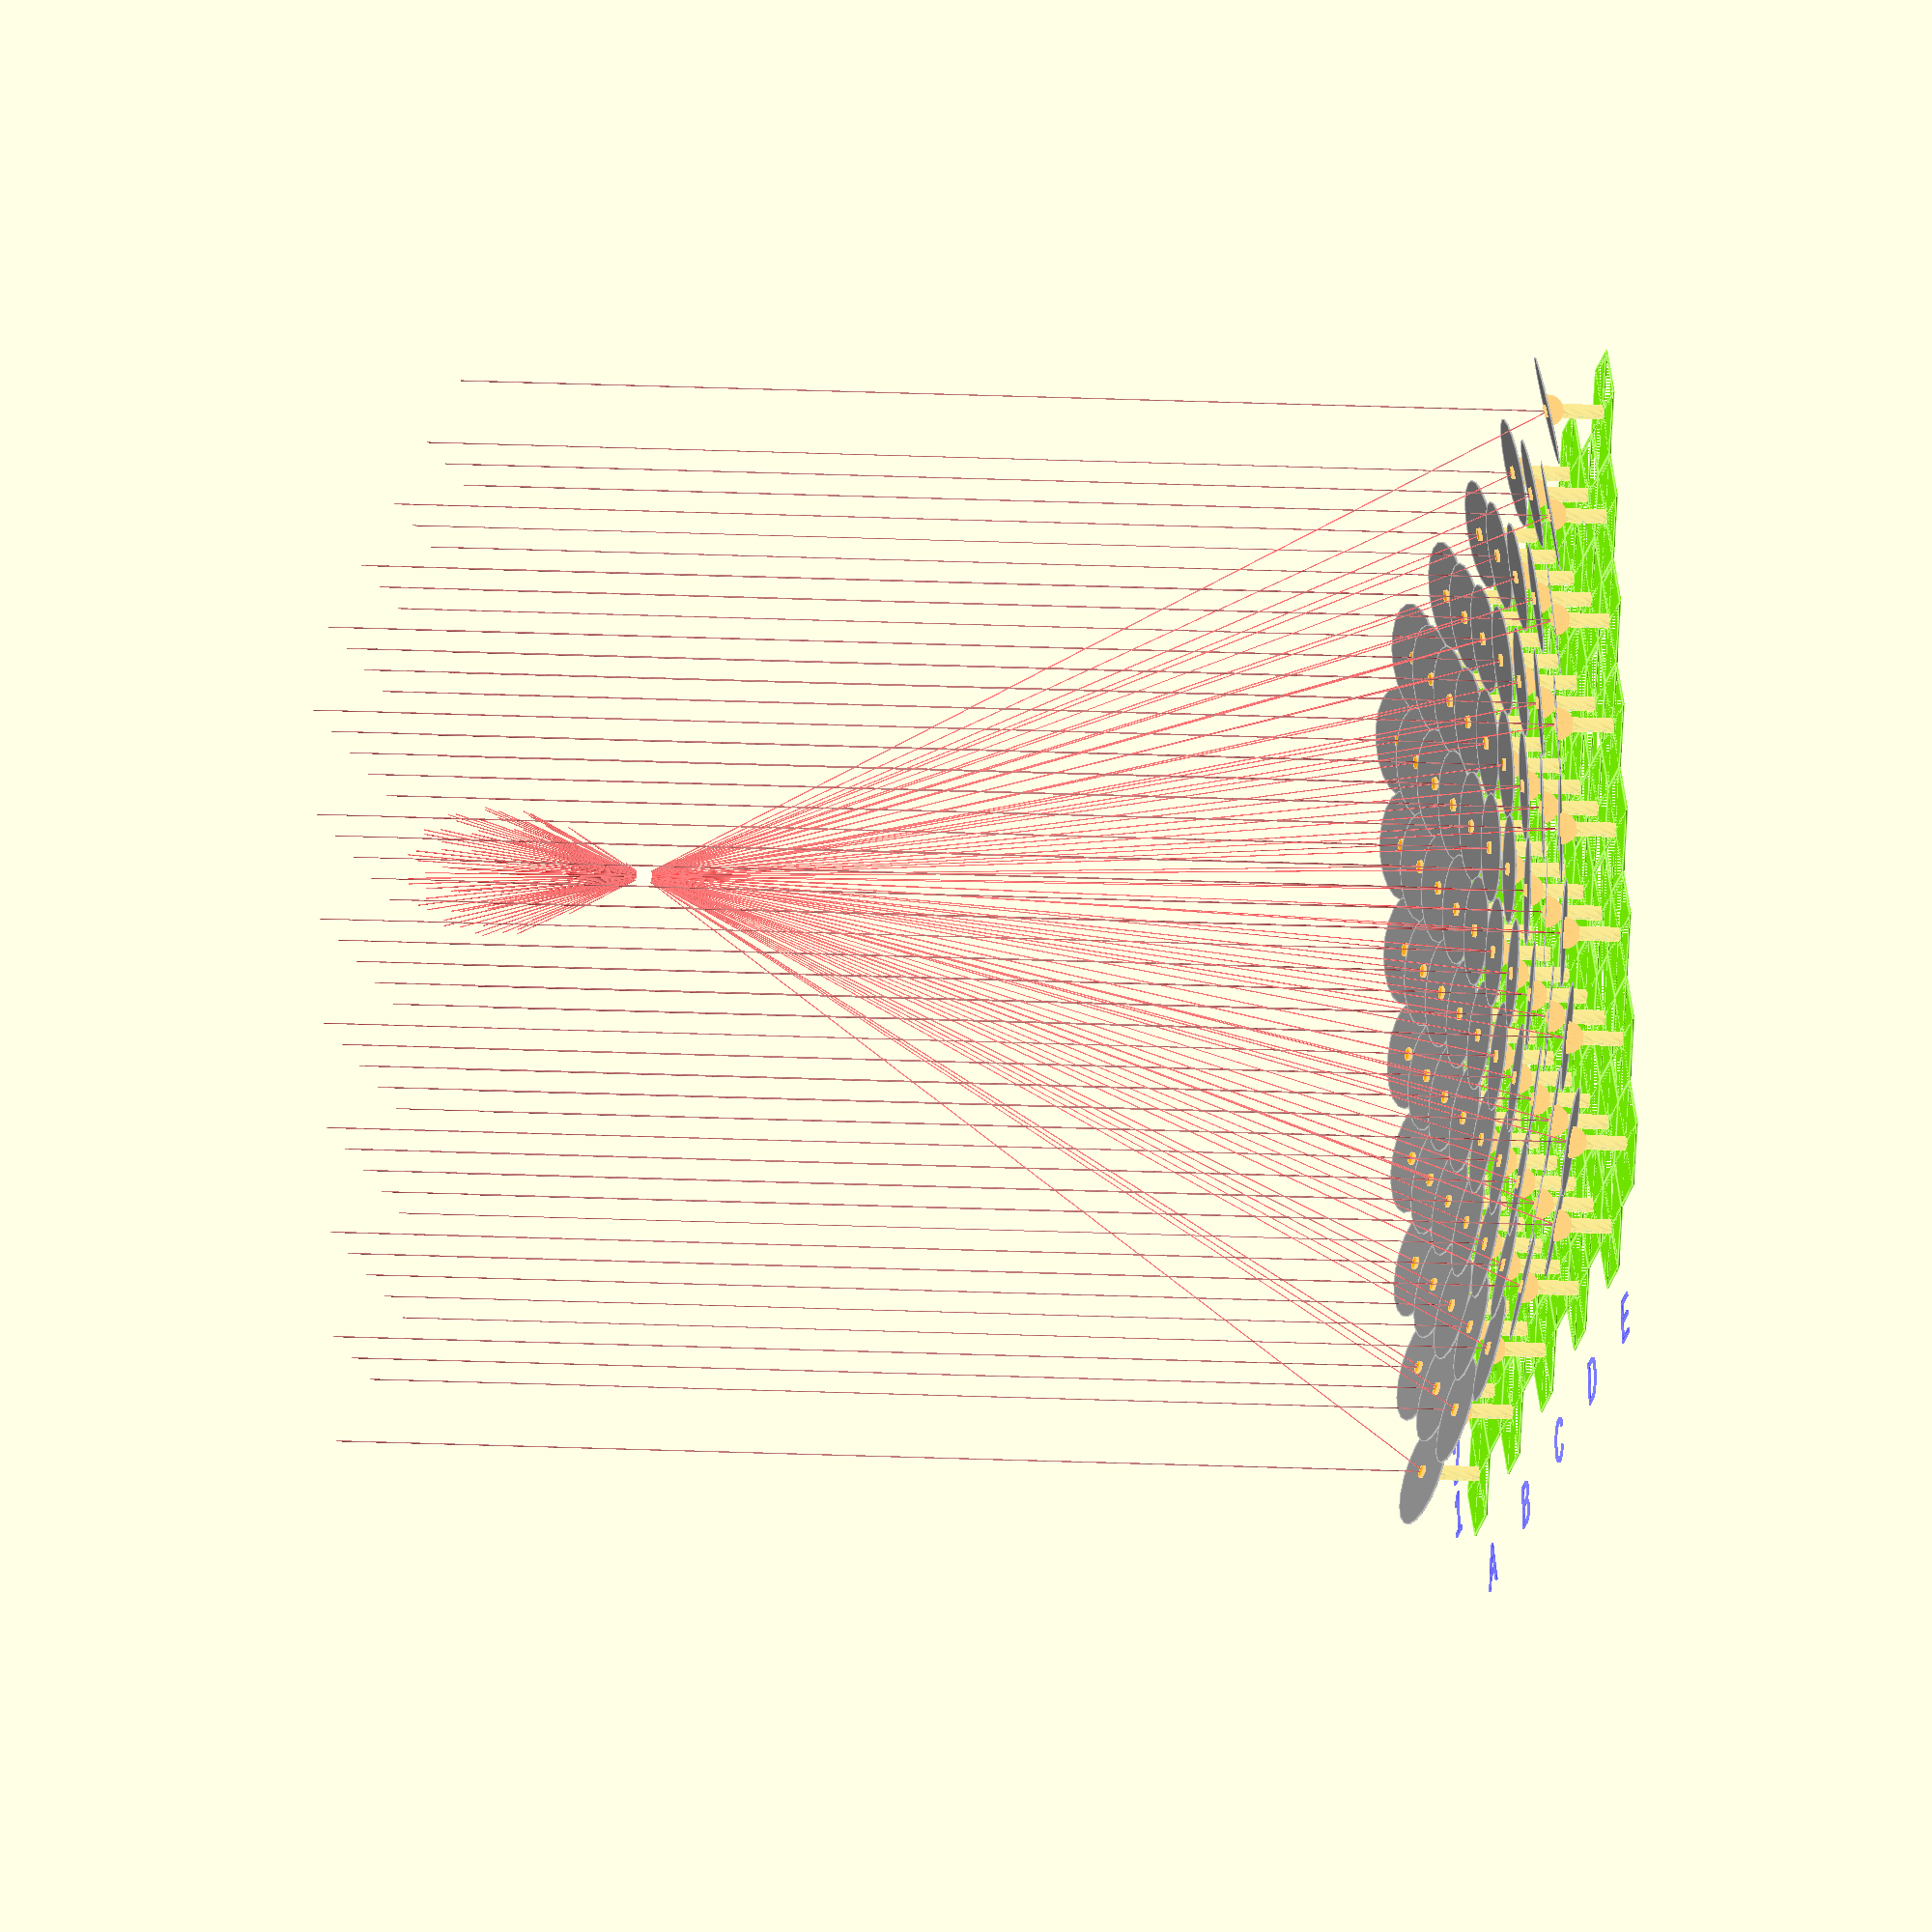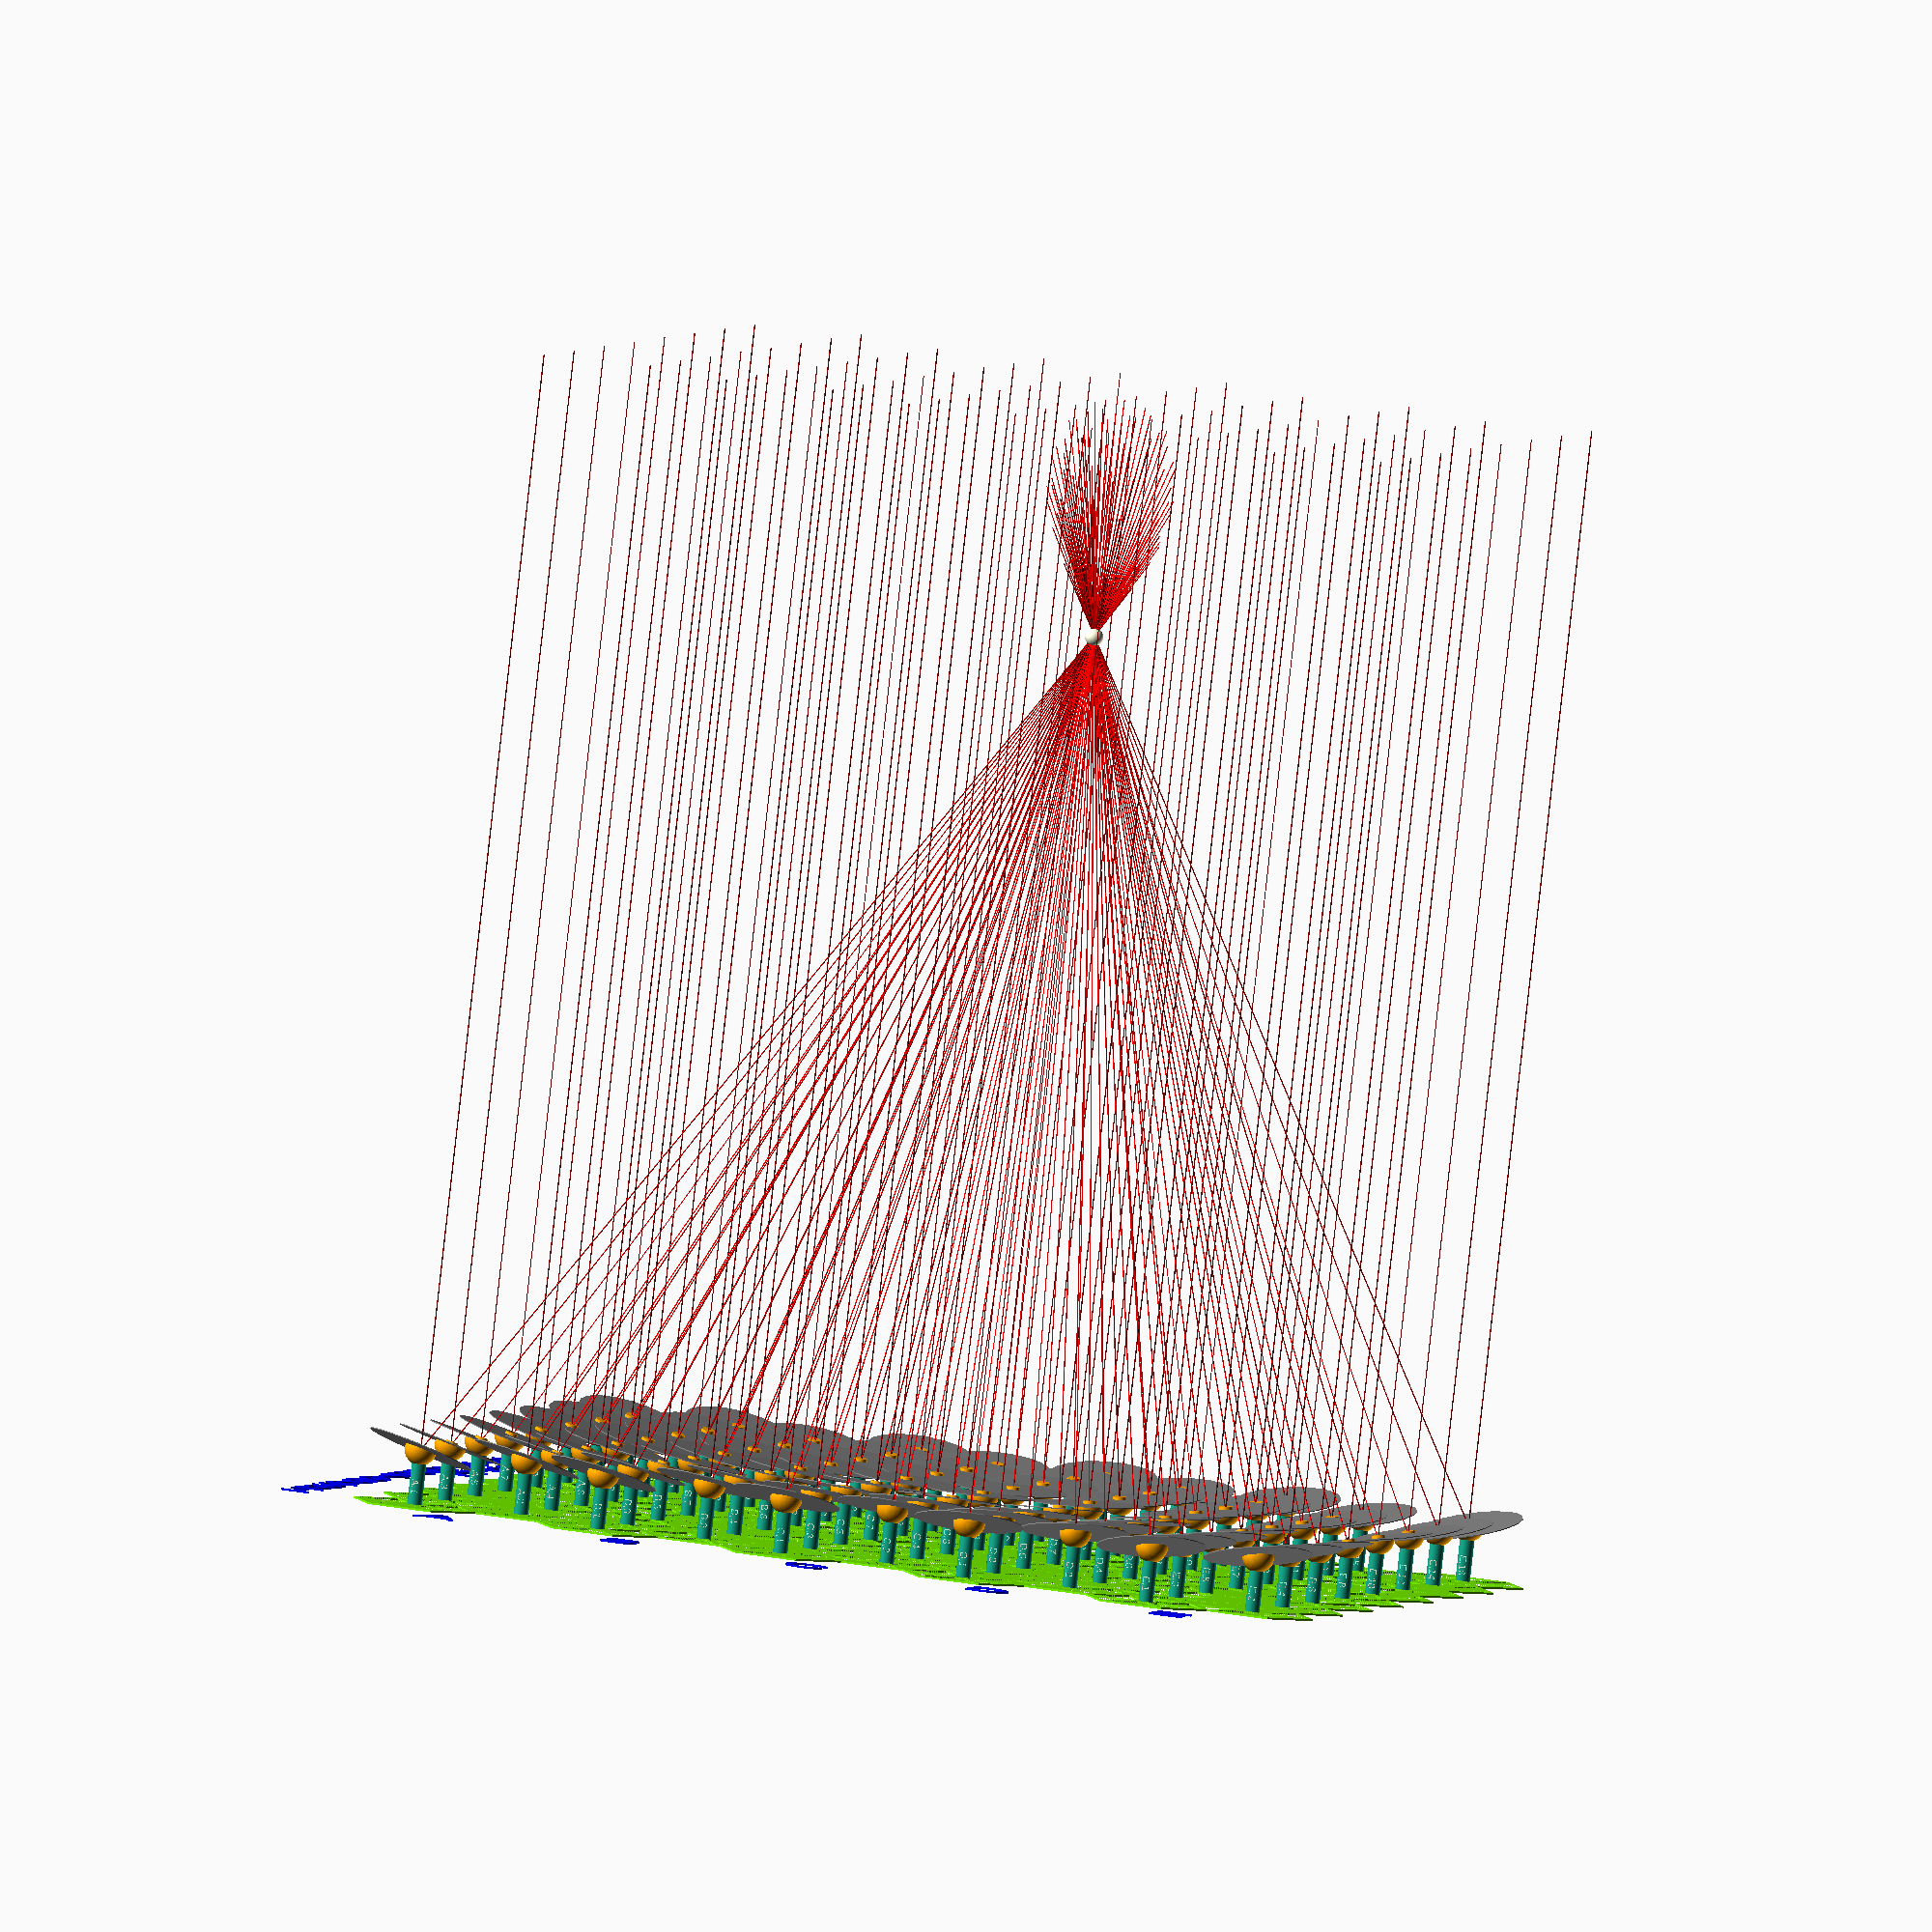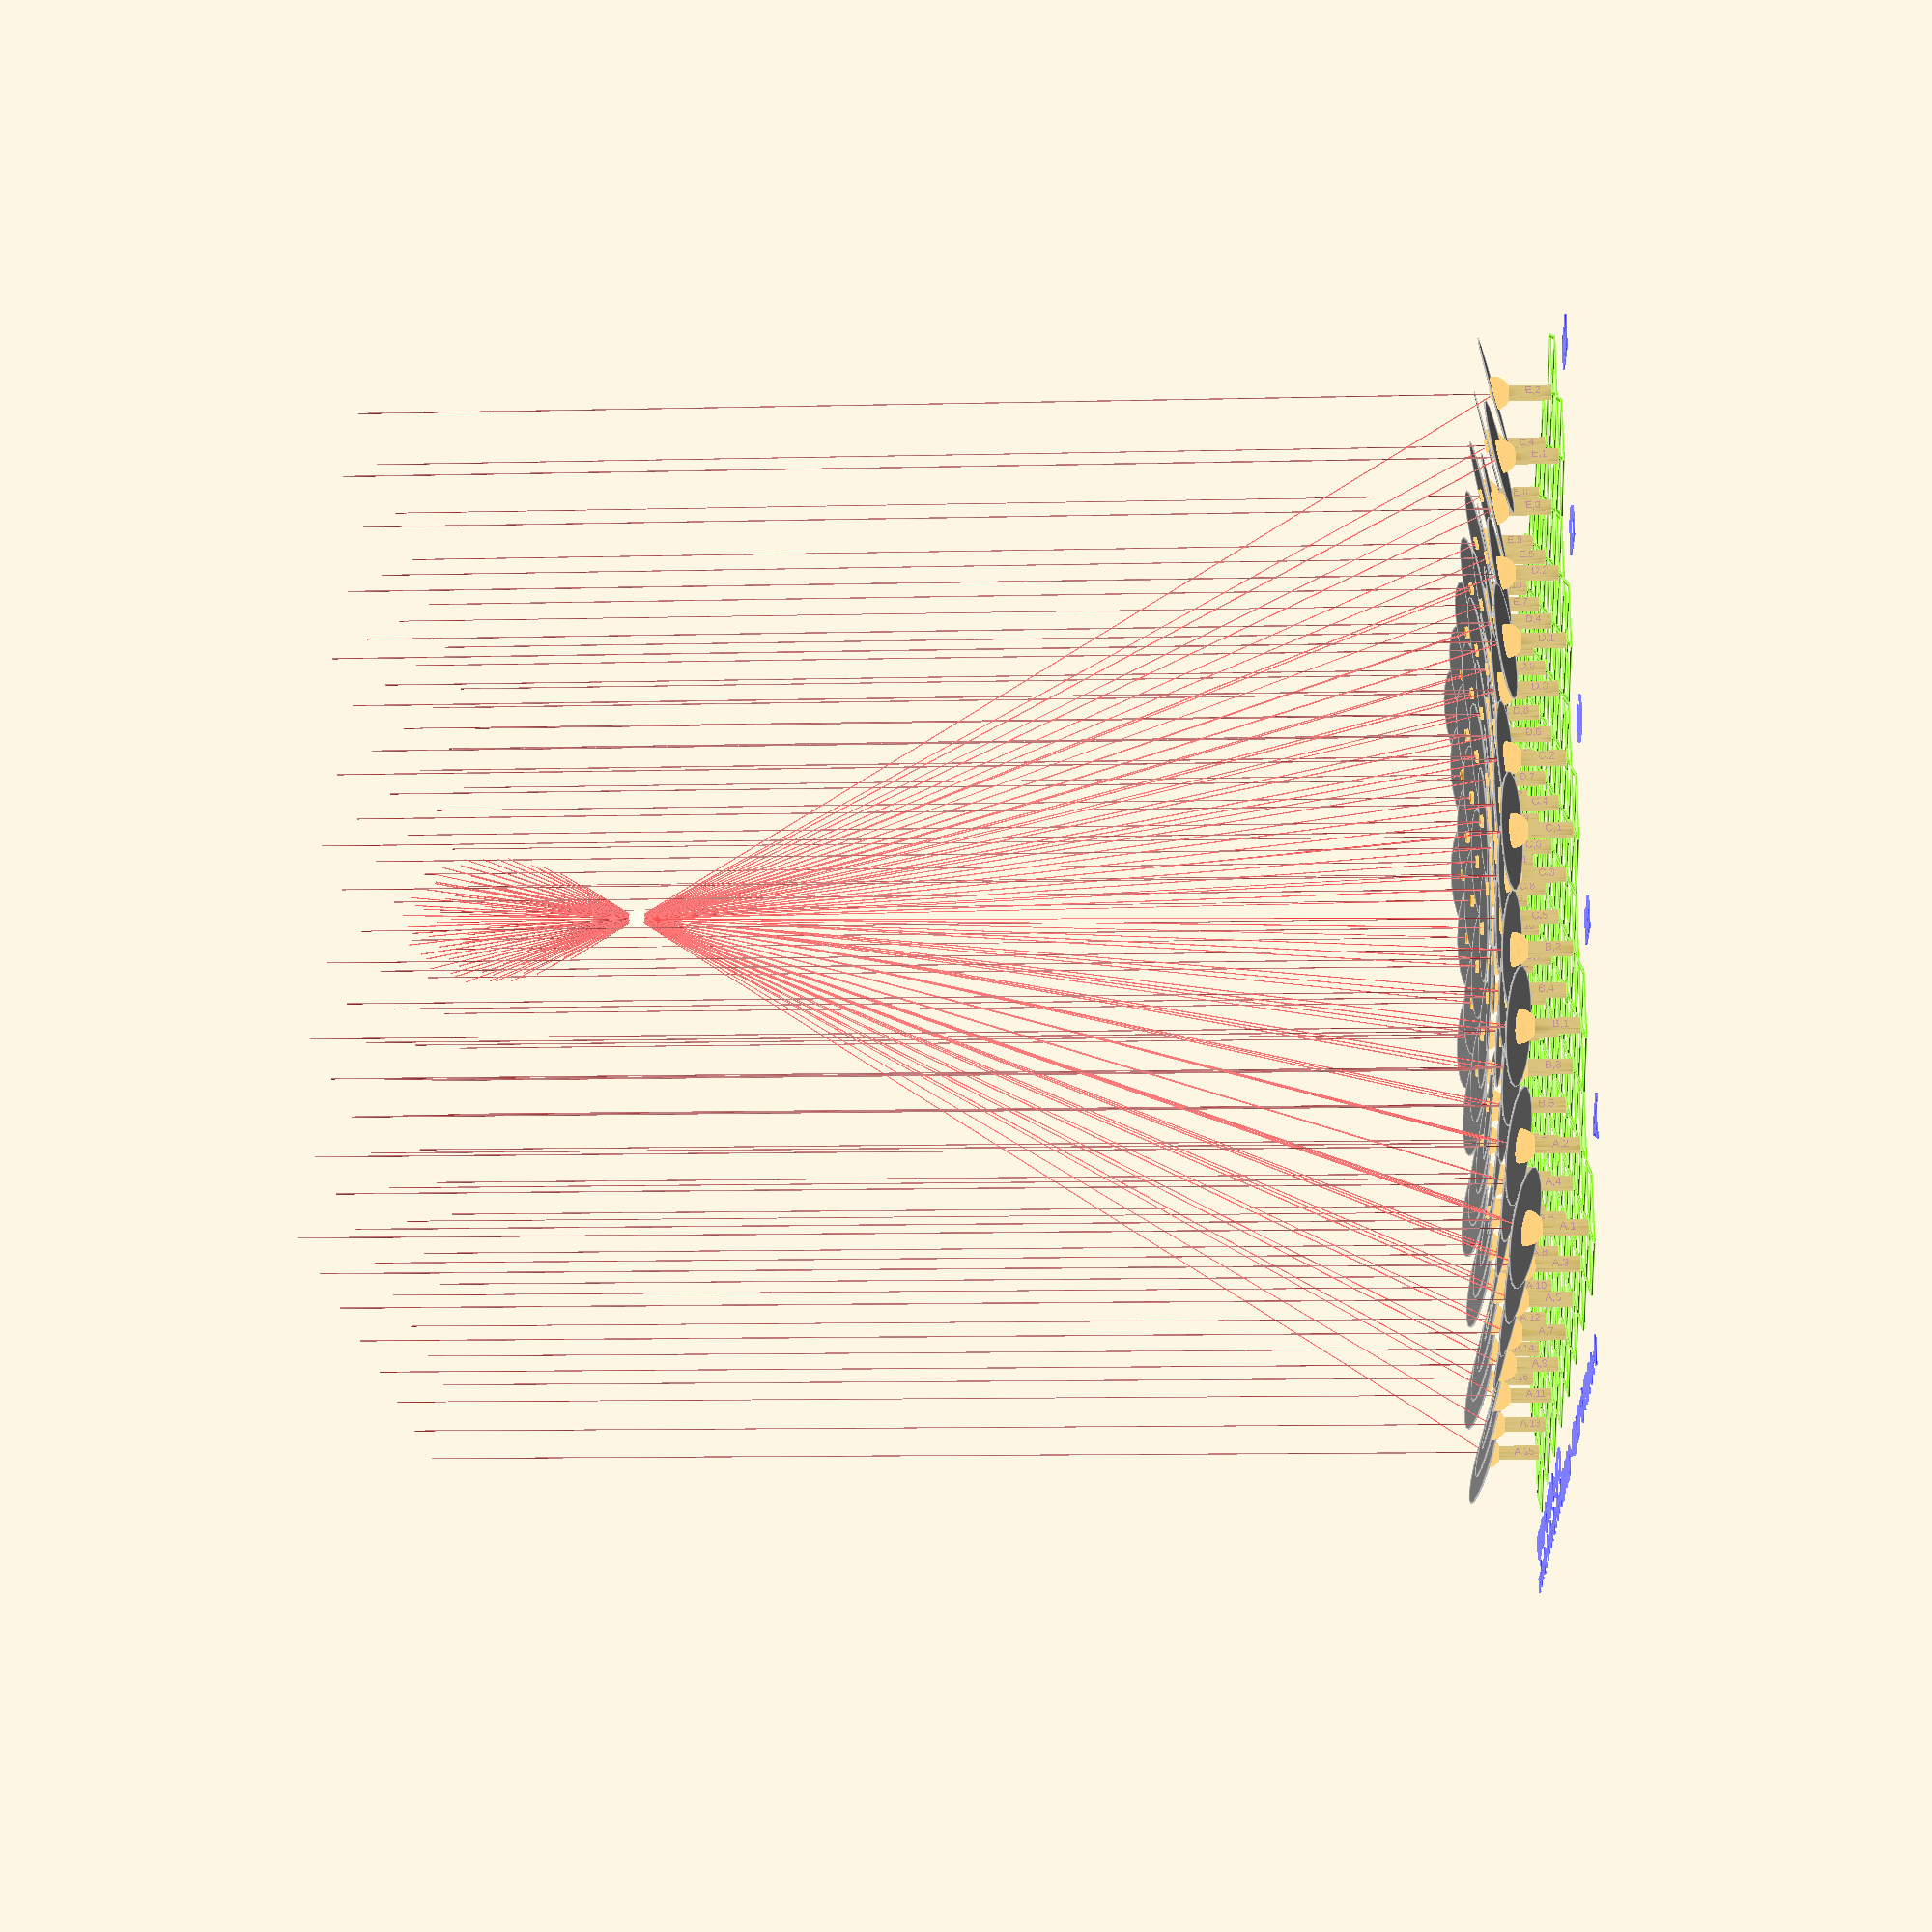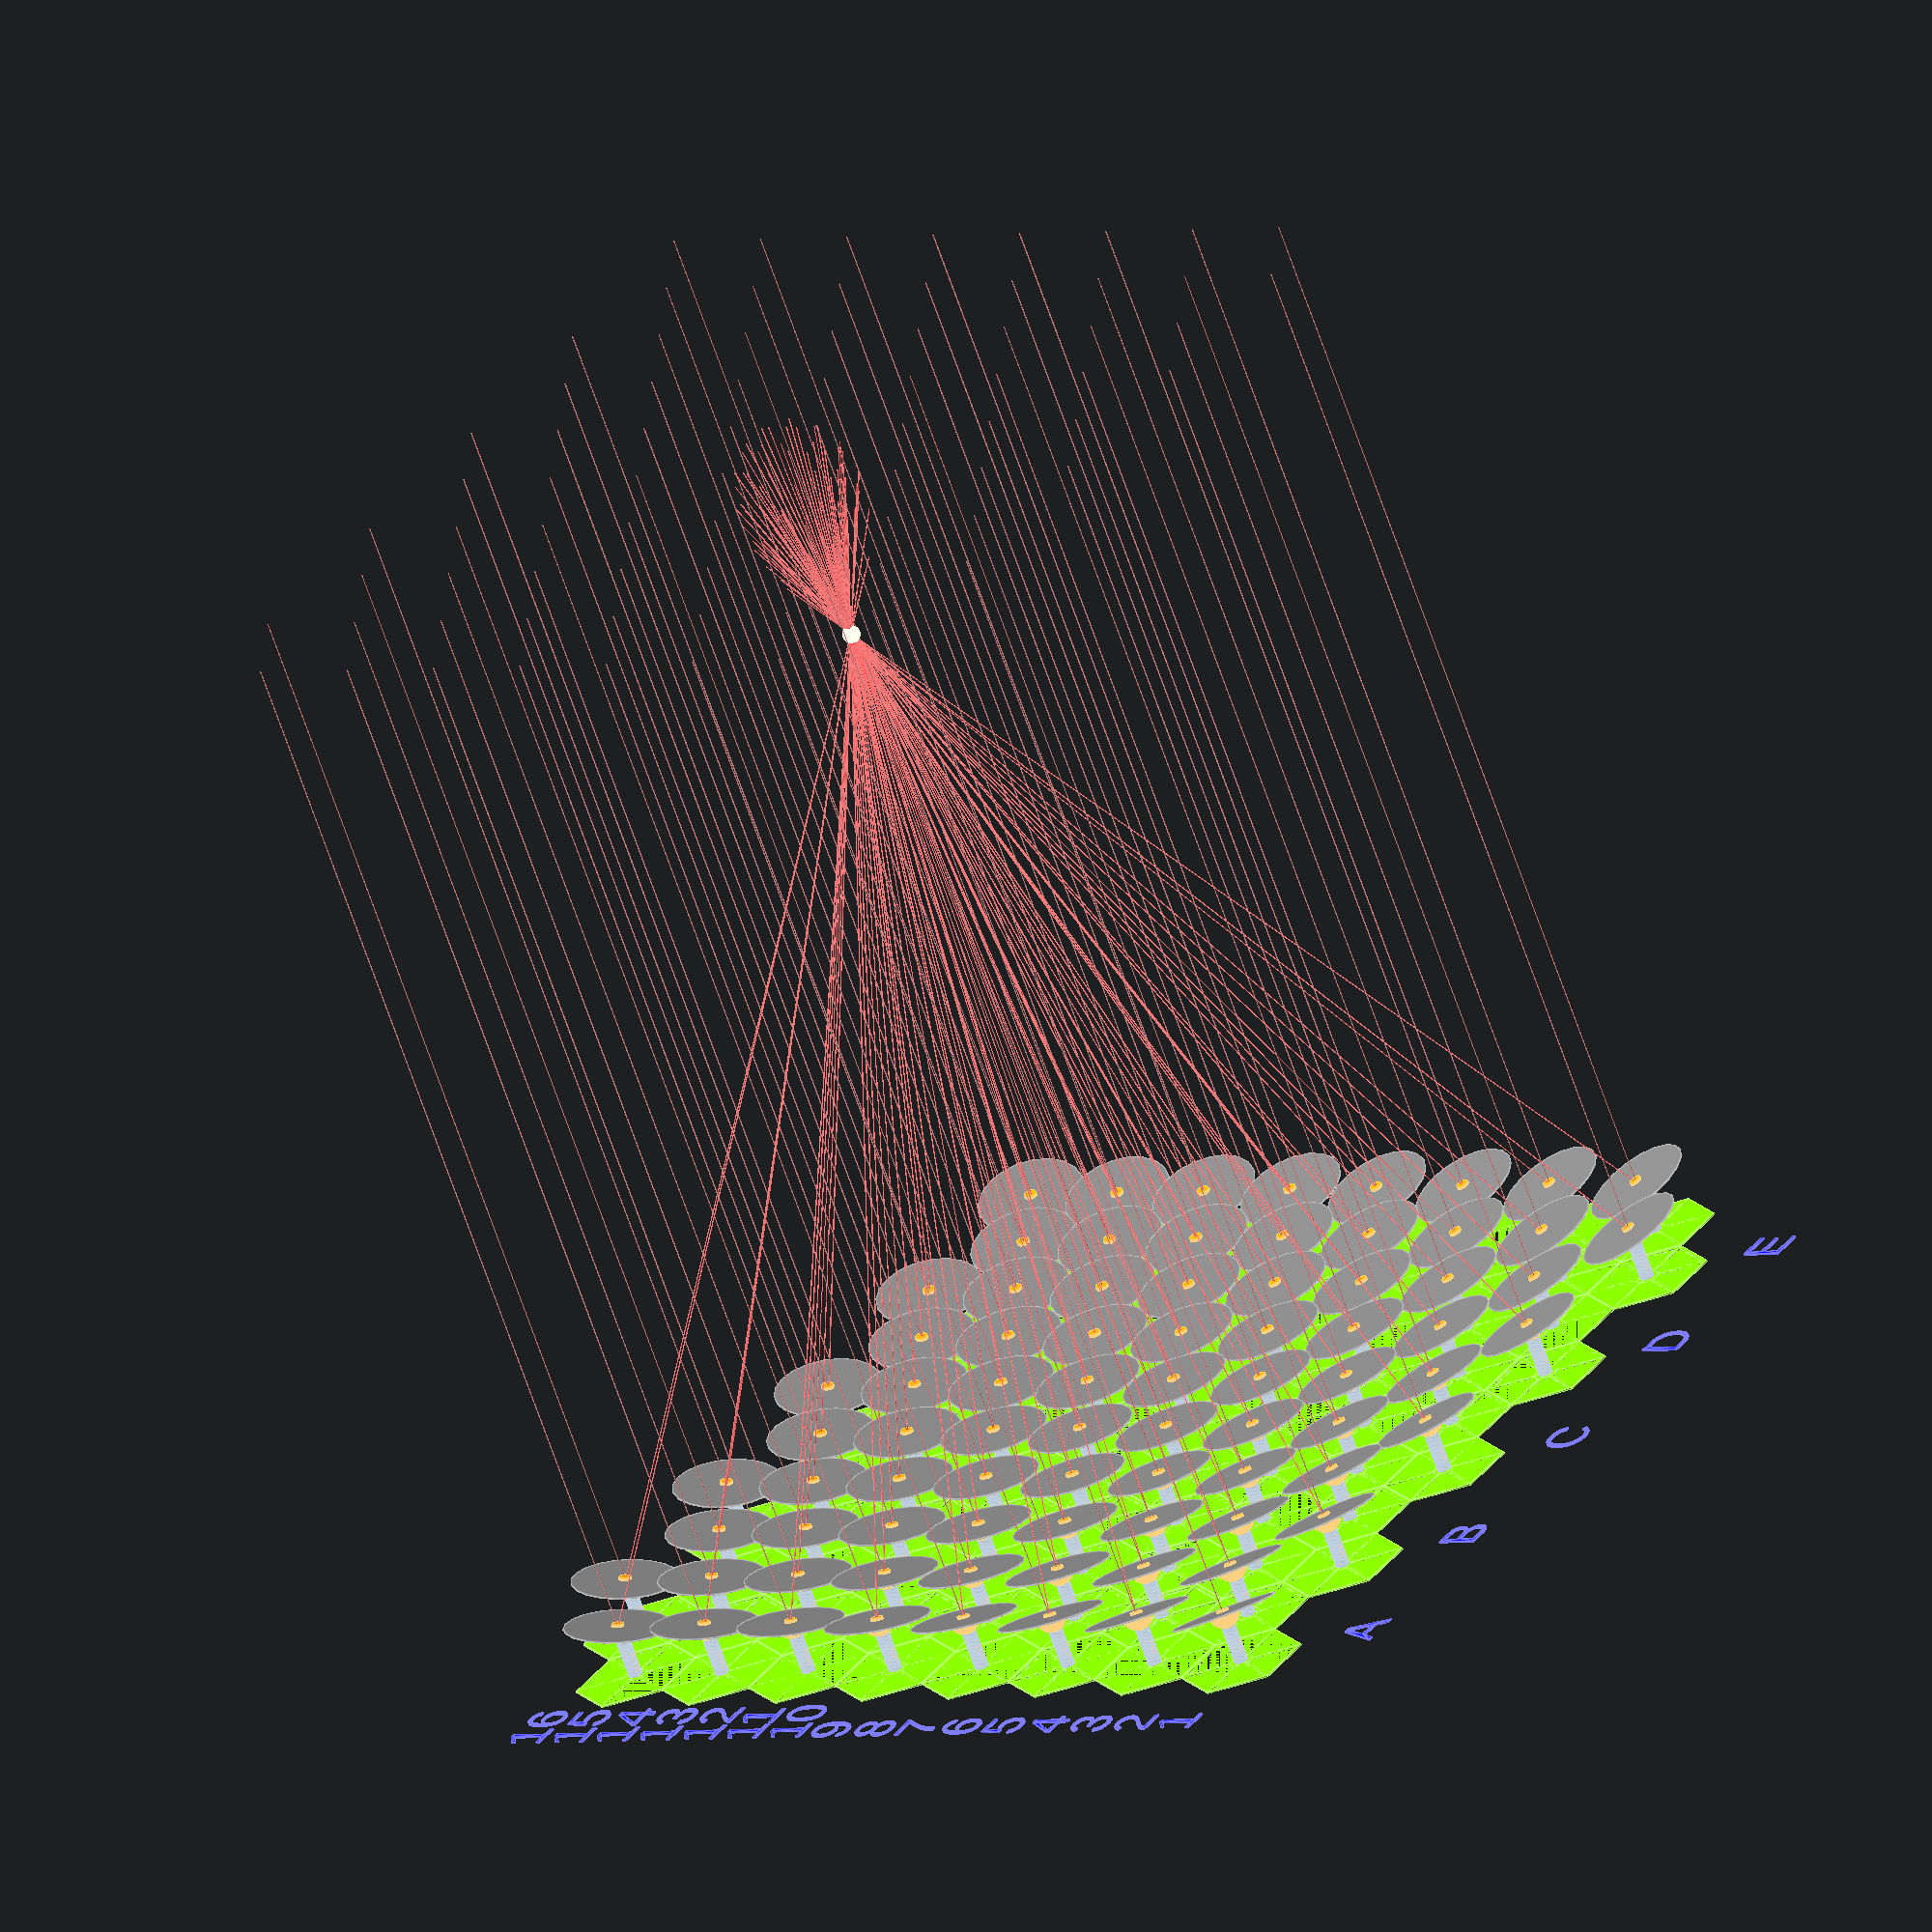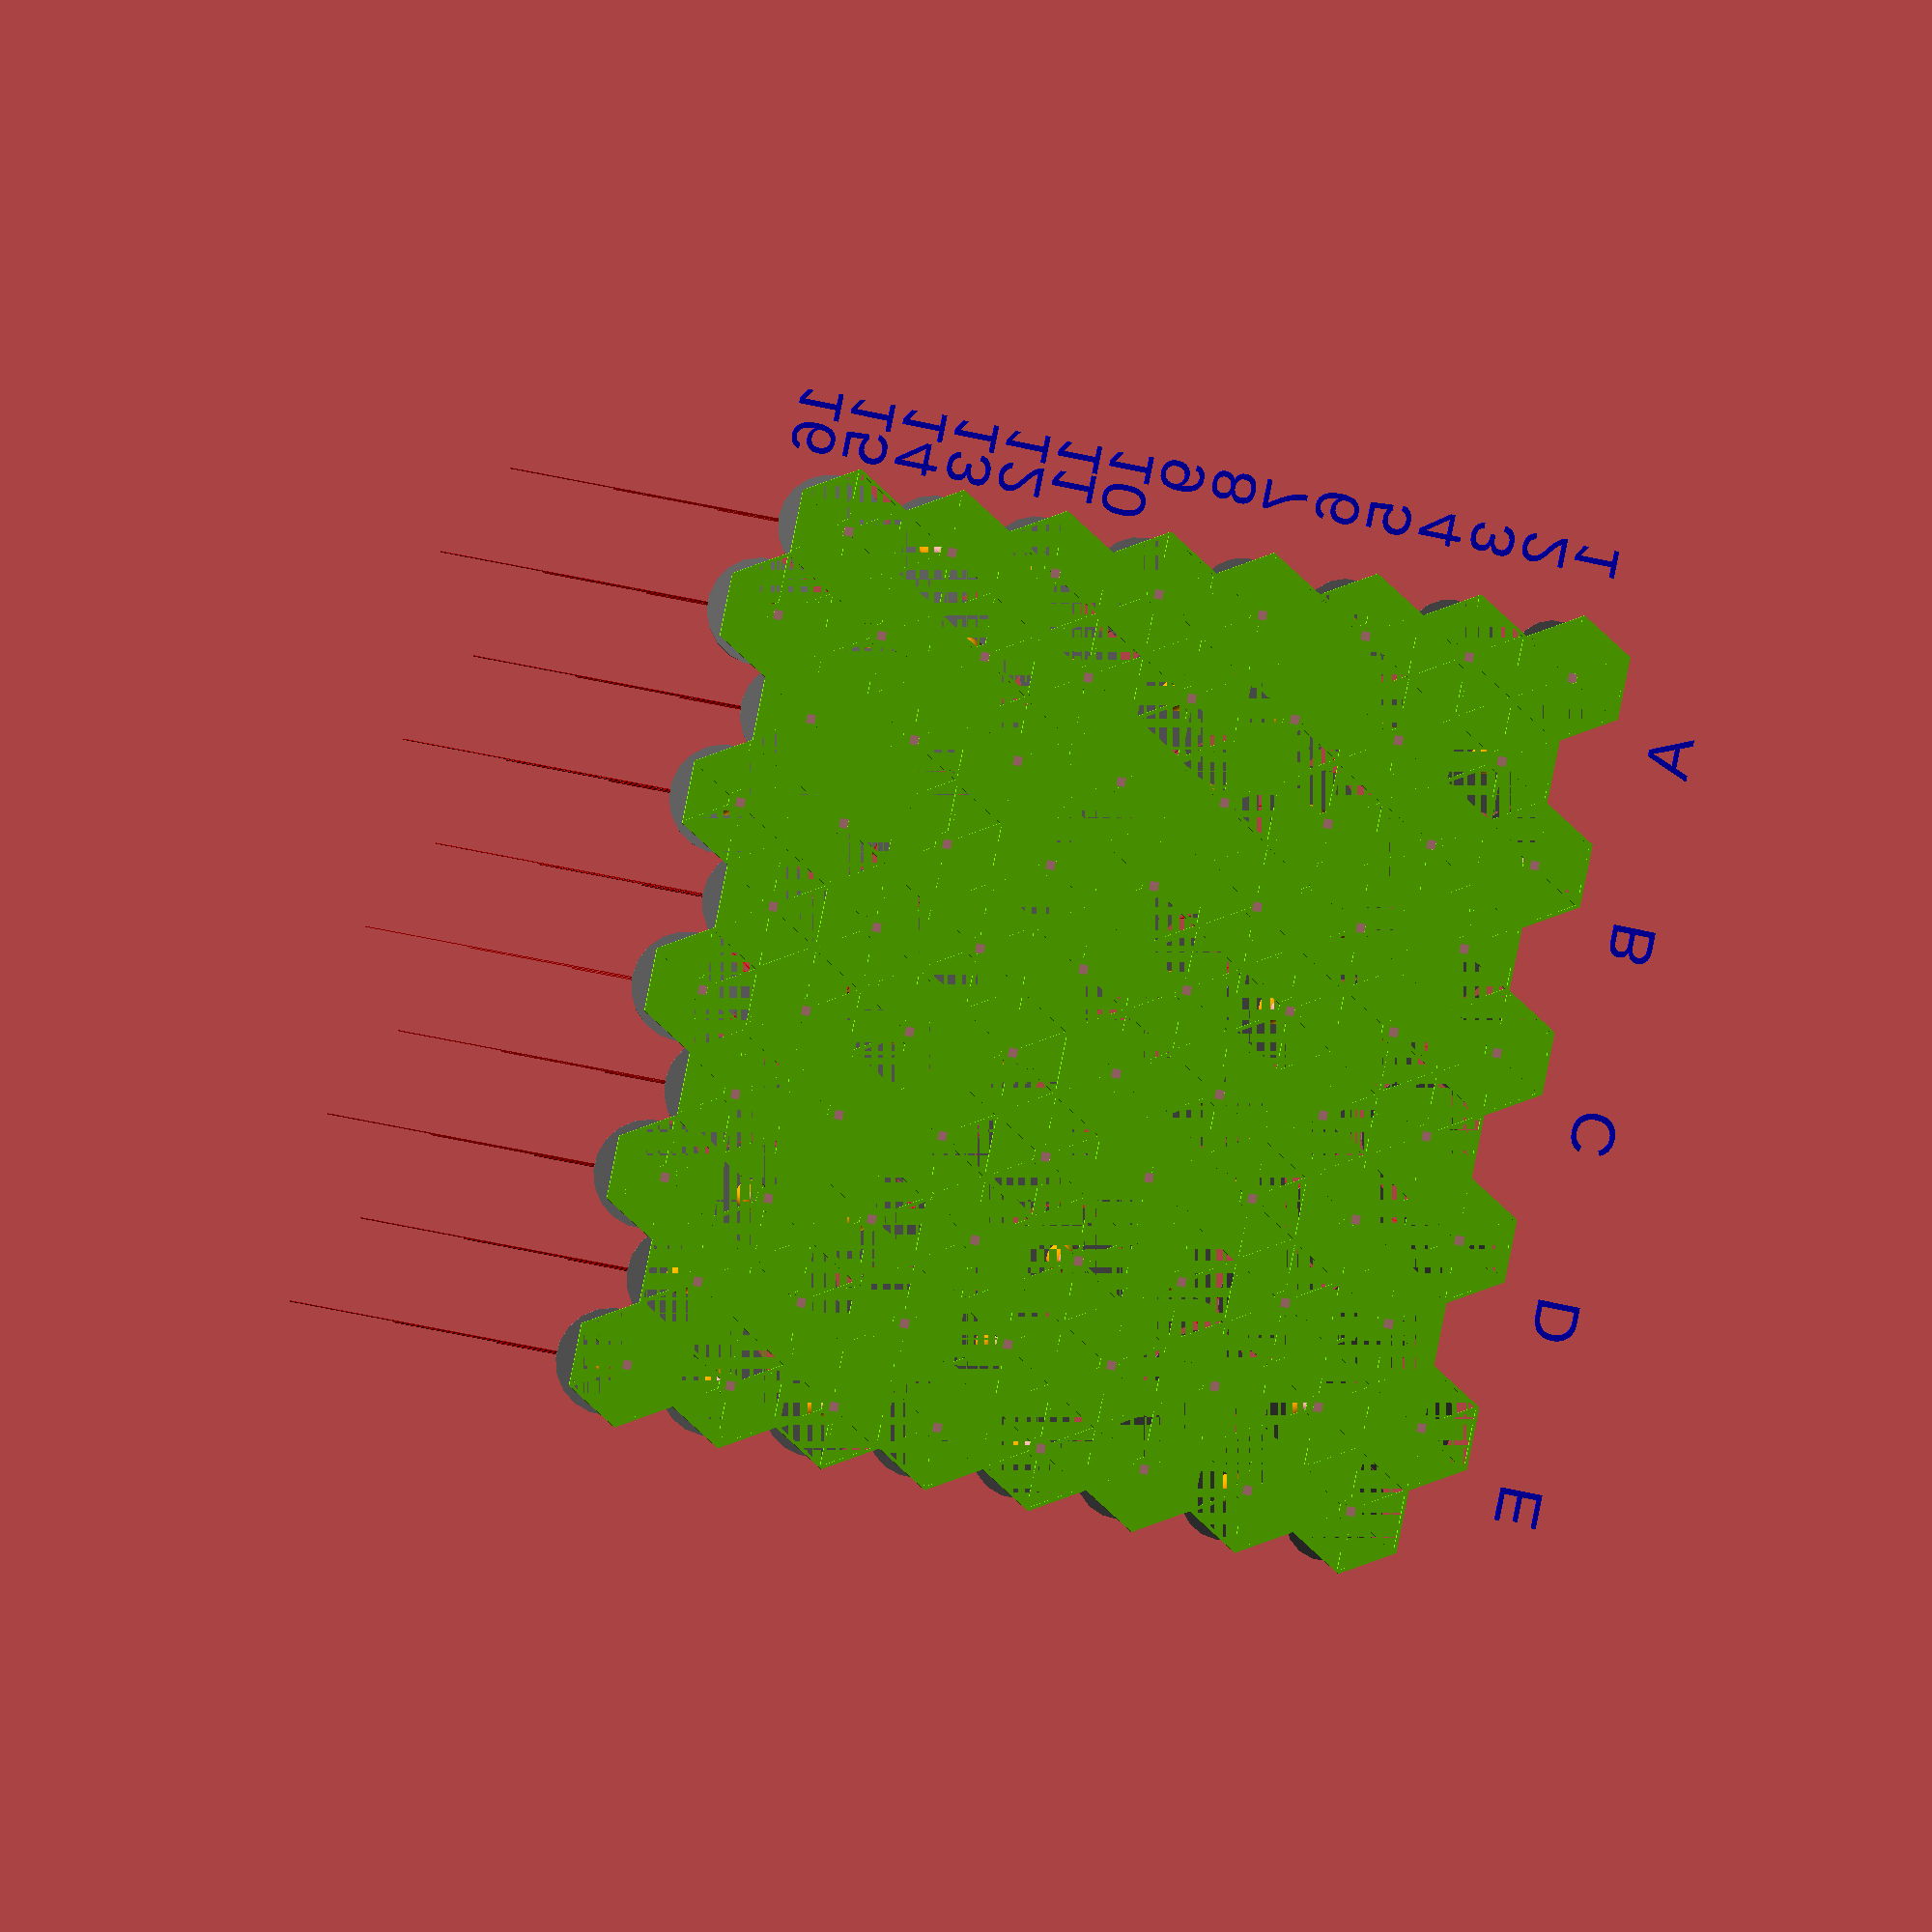
<openscad>

part="all"; // [all, base, support]

number_of_rows = 16; // [1:1:40]
number_of_column = 5; // [1:1:40]

// positioning of the focus point
focus_of_parabola = "middle"; // [middle, bottom_center, bottom_left]

// when part=support, it only show the support at row Y
support_at_row="1";
// when part=support, it only show the support at column X
support_at_column="A";

// distance of the focus point
focus_distance = 1000; // [100:2000]

// thickness of the base
base_height = 2; // [1:10]

// support height (from the bottom of the base)
support_height = 60; // [35:100]

// add the base to the display
show_base=true;

// display CD, light rays, focus point and coordinates
debug = true;

/* [Animation] */
// rotating animation
animation_rotation = false;

/* [hidden] */
$fn = 100;

$vpt = animation_rotation ? [0, 0, 0] : [];
$vpr = animation_rotation ? [70, 0, 365 * $t] : [];
$vpd = animation_rotation ? 300 : [];

baseSide = 120;
baseDiameter = baseSide / (sqrt(3) / 2);
baseRadius = baseDiameter / 2;

dimentions = [positionX(number_of_column, number_of_rows), positionY(number_of_column, number_of_rows)];

if (part=="all" || part=="support") {
    solar_oven(base_height, support_height, baseDiameter);
} else if (part=="base") {
    base(base_height, baseDiameter);
}

module solar_oven(base_height, support_height, baseDiameter) {
    focusPos = focus_position(focus_of_parabola, dimentions, focus_distance);
    for (x = [0:number_of_column - 1]) {
        if (debug) {
            color("blue")
                translate([positionX(x, 0) + 40, - 150, 0])
                    linear_extrude(2)
                        text(chr(65 + x), 50);
        }
        for (y = [0:number_of_rows - 1]) {
            xt = positionX(x, y);
            yt = positionY(x, y);
            row_name = str(y + 1);
            column_name = chr(65 + x);
            if (part=="all" || (part=="support" && column_name == support_at_column && row_name == support_at_row)) {
                supportRotation = support_rotation(focusPos, [xt, yt, support_height]);
                translate([xt, yt, 0]) {
                    if (show_base && part=="all") {
                        base(base_height, baseDiameter);
                    }
                    support(str(column_name, ",", row_name), supportRotation, support_height, base_height);
                }
            }
        }
    }
    if (debug) {
        color("lightyellow")
            translate(focusPos)
                sphere(10); // display focus point
        for (y = [0:number_of_rows - 1]) {
            color("blue")
                translate([- 150, positionY(0, y) - 24, 0])
                    linear_extrude(2)
                        text(str(y + 1), 50);
        }
    }
}

function positionX(x, y) = y % 2 ? x * baseRadius * 3 + baseRadius * 1.5 : x * baseRadius * 3;
function positionY(x, y) = y * baseSide / 2;

function focus_position(focus_of_parabola, dimentions, focus_distance) =
    focus_of_parabola == "middle" ? [dimentions[0] / 2, dimentions[1] / 2, focus_distance] :
        (focus_of_parabola == "bottom_center" ? [dimentions[0] / 2, 0, focus_distance] : /*bottom_left*/[0, 0,
            focus_distance]);

function support_rotation(focusPos, support) = let(
    vect = focusPos - support,
    sphrCord = sphericalCoord(vect)
) [0, sphrCord[1]/2, sphrCord[2]];

function sphericalCoord(vect)  = let(
    length = norm([vect[0], vect[1], vect[2]]), // radial distance
    theta = acos(vect[2] / length), // inclination angle
    phi = atan2(vect[1], vect[0])    // azimuthal angle
) [length, theta, phi];

module support(text, rotation, support_height, base_height) {
    difference() {
        union() {
            translate([0, 0, base_height / 2])
                cube([10, 10, base_height], center = true);
            translate([0, 0, base_height])
                cylinder(d = 16, h = support_height - 15);
            translate([0, 0, support_height + base_height])
                head(rotation);
        }
        translate([- 4, - 6, 30]) {
            rotate([90, 90, 0])
                linear_extrude(2) {
                    text(text, 8);
                }
        }
    }
}

module head(rotation) {
    rotate(rotation) {
        color("orange") {
            difference() {
                sphere(d = 35);
                translate([0, 0, 20])
                    cube(40, center = true);
            }
            cylinder(d1 = 15, d2 = 14, h = 4);
        }
        cd(rotation);
    }
}

module cd(rotation) {
    if (debug) {
        color("grey") cylinder(d = 120, h = 1, $fn=20); // CD
        color("red") rotate([0, rotation[1], 0]) cube([1, 1, 1200]); // light ray out
        color("DarkRed") rotate([0, -rotation[1], 0]) cube([1, 1, 1200]); // light ray in
    }
}

module base(base_height, baseDiameter) {
    color("chartreuse")
        difference() {
            union() {
                difference() {
                    cylinder(d = baseDiameter, h = base_height, $fn = 6);
                    translate([0, 0, - 0.001])
                        cylinder(d = baseDiameter - 8, h = base_height + 0.002, $fn = 6);
                }
                cylinder(d = 30, h = base_height, $fn = 6);
                translate([0, 0, base_height / 2])
                    for (i = [0:2]) {
                        rotate([0, 0, 60 * i + 30])
                            cube([4, baseDiameter - 3, base_height], center = true);
                    }
            }
            cube(10, center = true);
        }
}

</openscad>
<views>
elev=189.1 azim=170.1 roll=100.1 proj=o view=edges
elev=85.8 azim=15.9 roll=353.6 proj=o view=wireframe
elev=11.8 azim=261.1 roll=93.1 proj=p view=edges
elev=246.1 azim=124.1 roll=161.1 proj=o view=edges
elev=356.7 azim=78.1 roll=163.1 proj=o view=wireframe
</views>
